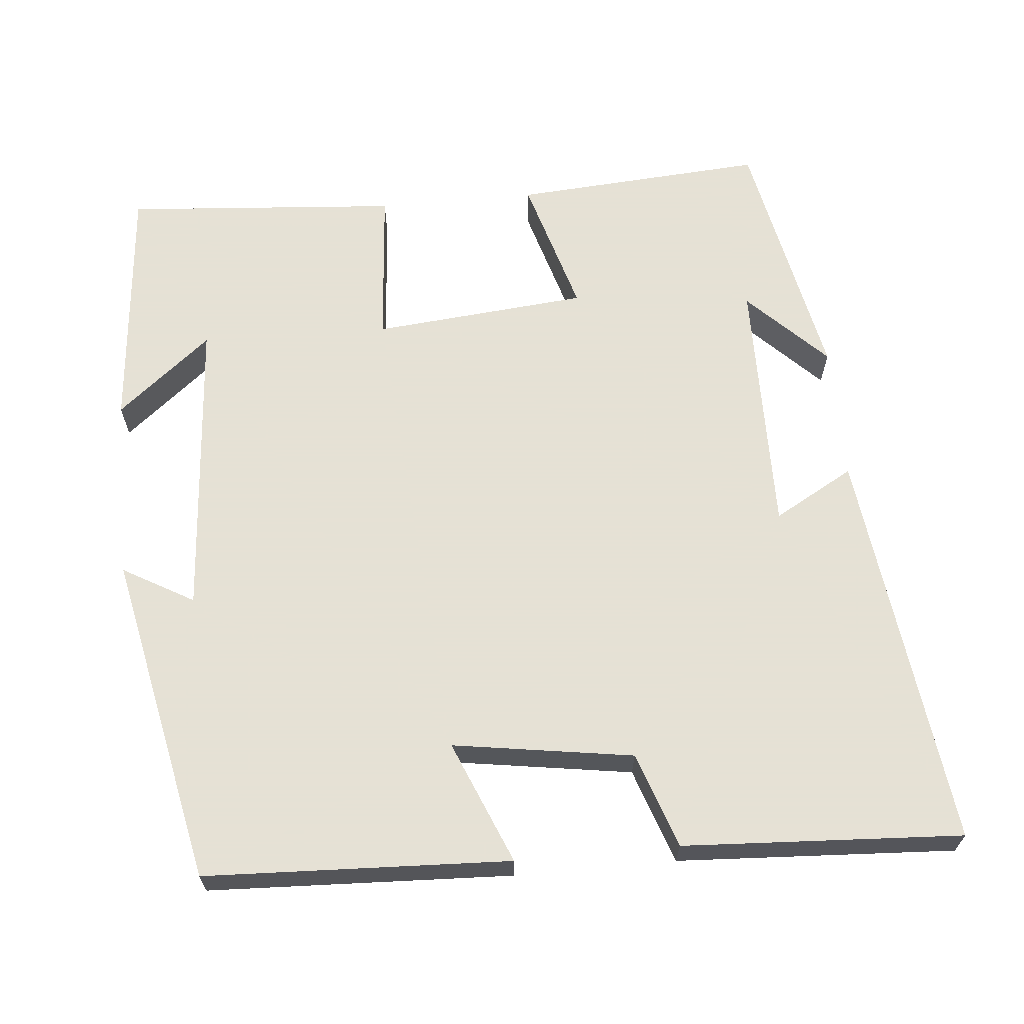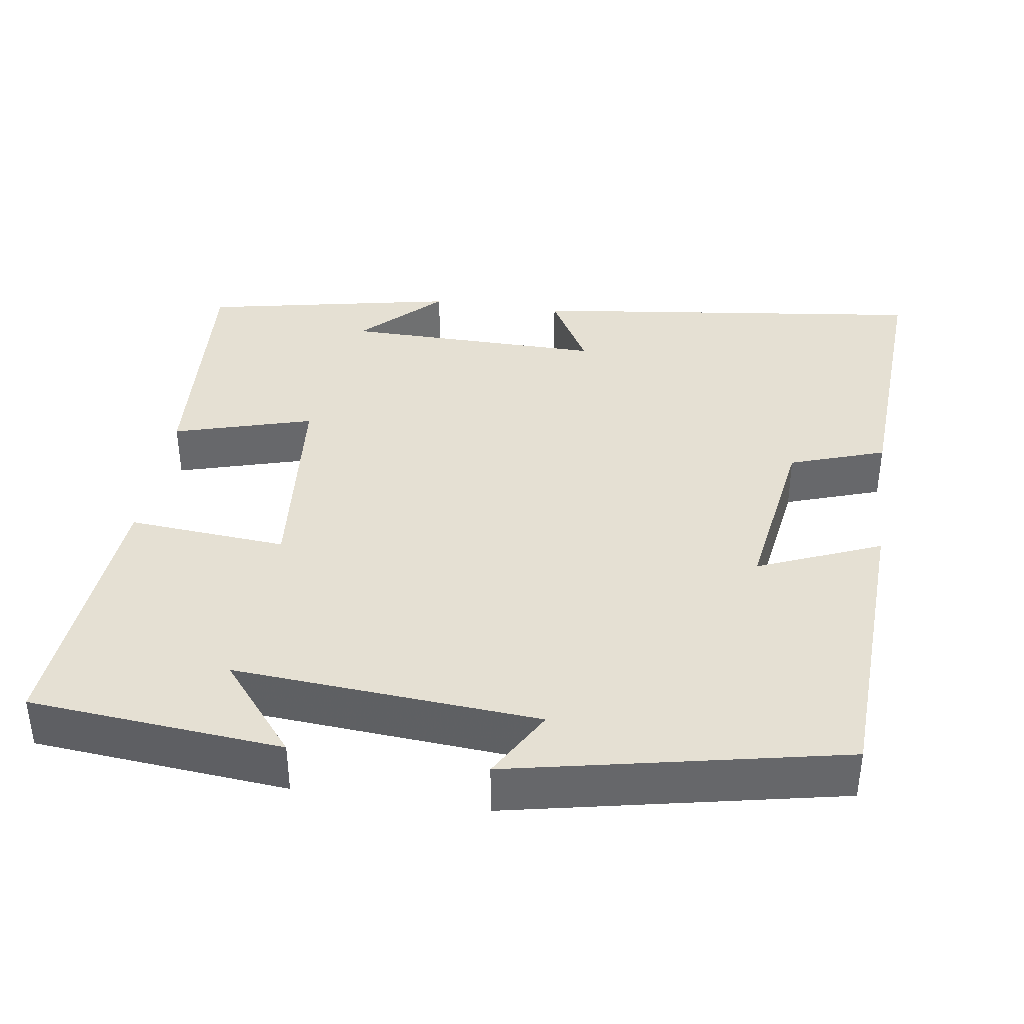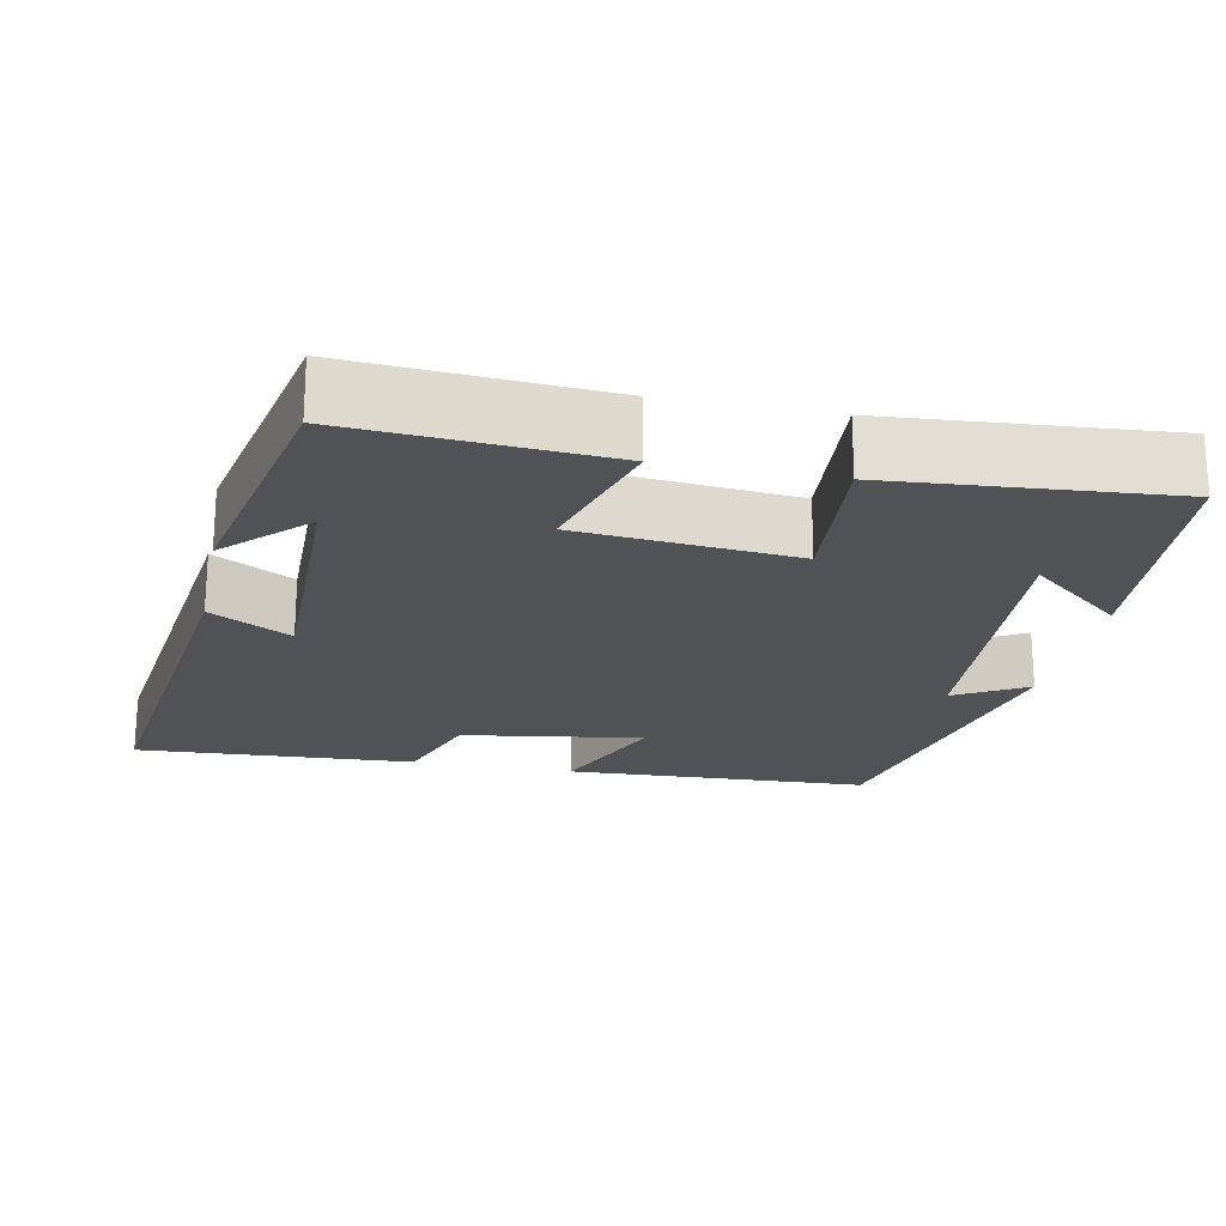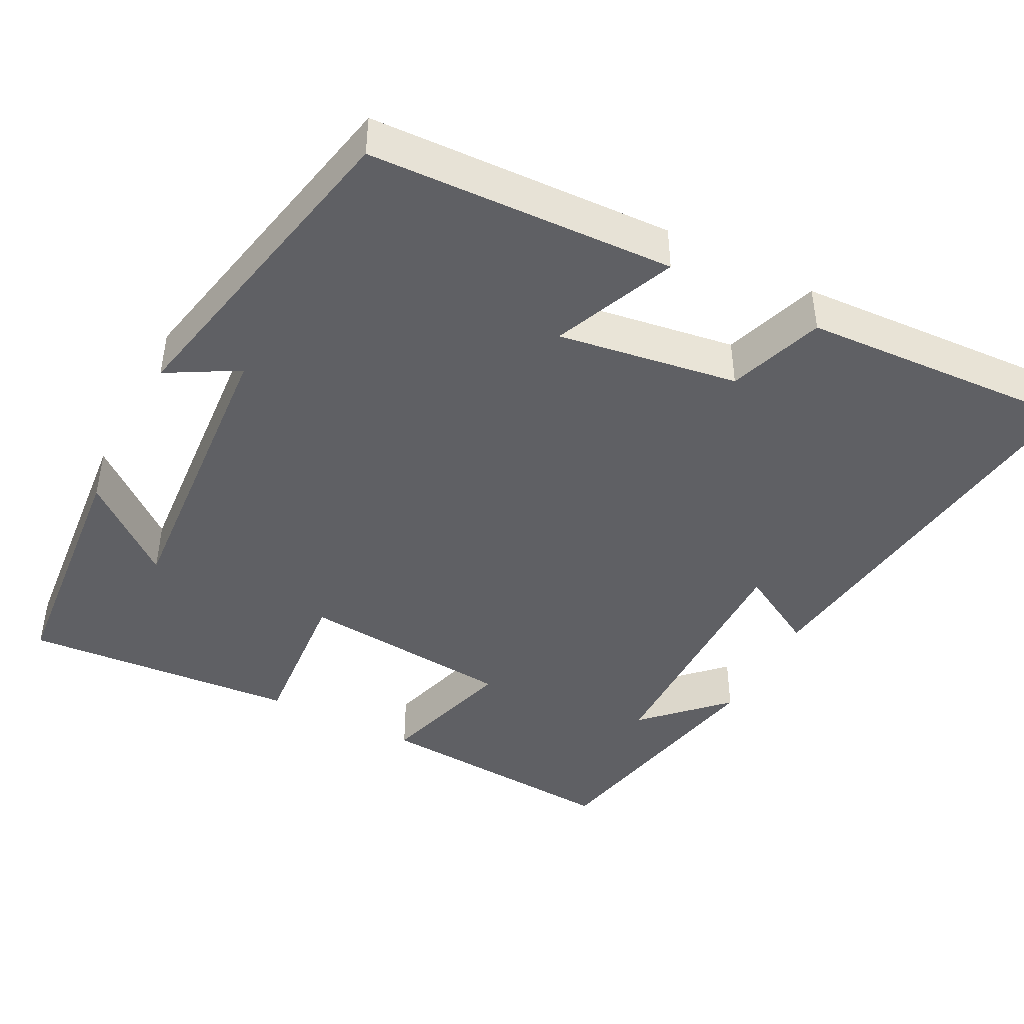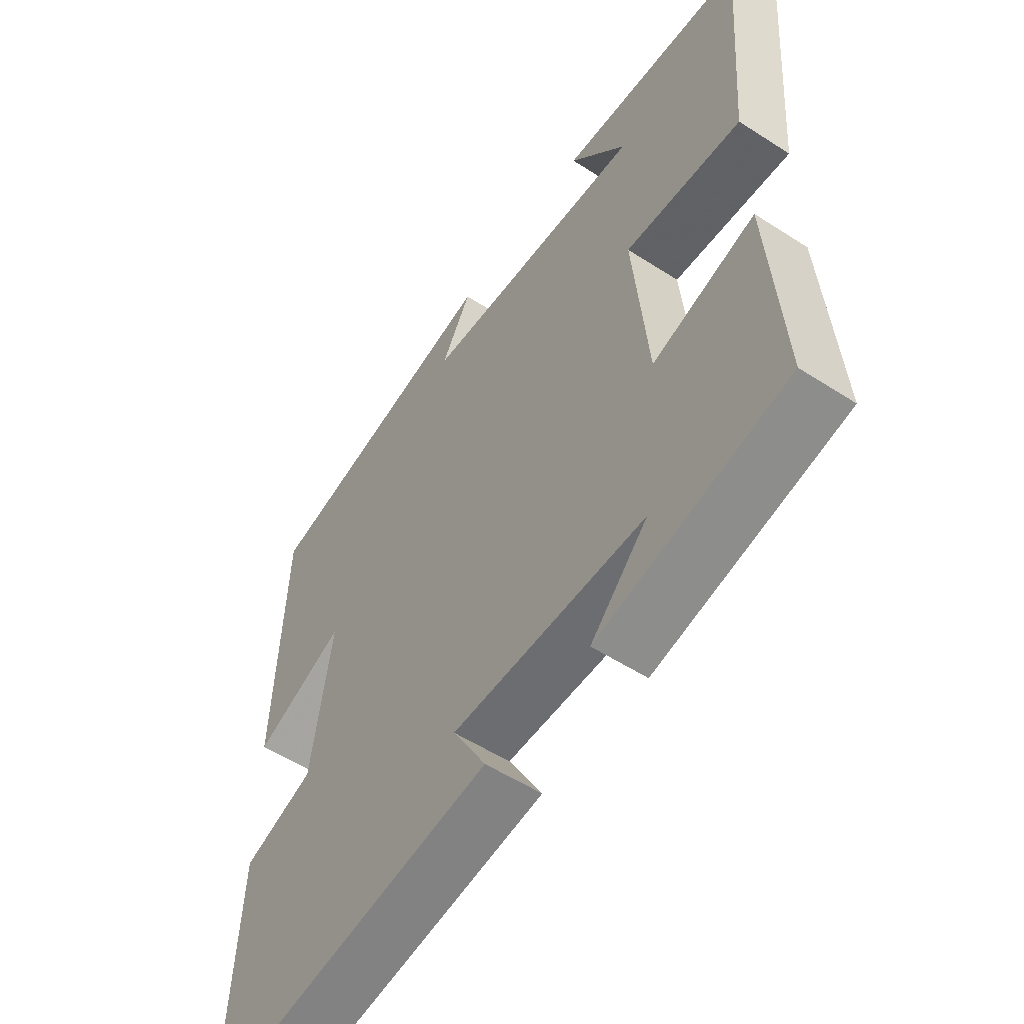
<metadata>
{"format":"obj","ext":"obj","renderer":"f3d","projection":"perspective","resolution":1024,"background":"white","views":[{"elev":64.9,"azim":84.7,"up":"+Y"},{"elev":38.1,"azim":8.5,"up":"+Y"},{"elev":-21.0,"azim":-101.4,"up":"+Y"},{"elev":-43.7,"azim":62.6,"up":"+Y"},{"elev":-54.6,"azim":-124.4,"up":"+Z"}]}
</metadata>
<code>
v -0.528 0.07 0.47
v -0.196 0.07 0.5
v -0.297 0.07 0.377
v 0.103 0.07 0.407
v 0.05 0.07 0.5
v 0.483 0.07 0.41
v 0.5 0.07 0.011
v 0.339 0.07 0.078
v 0.375 0.07 -0.158
v 0.5 0.07 -0.201
v 0.52 0.07 -0.566
v -0.007 0.07 -0.5
v 0.052 0.07 -0.395
v -0.29 0.07 -0.399
v -0.189 0.07 -0.5
v -0.523 0.07 -0.433
v -0.5 0.07 -0.103
v -0.318 0.07 -0.156
v -0.292 0.07 0.126
v -0.5 0.07 0.109
v -0.528 0 0.47
v -0.196 0 0.5
v -0.297 0 0.377
v 0.103 0 0.407
v 0.05 0 0.5
v 0.483 0 0.41
v 0.5 0 0.011
v 0.339 0 0.078
v 0.375 0 -0.158
v 0.5 0 -0.201
v 0.52 0 -0.566
v -0.007 0 -0.5
v 0.052 0 -0.395
v -0.29 0 -0.399
v -0.189 0 -0.5
v -0.523 0 -0.433
v -0.5 0 -0.103
v -0.318 0 -0.156
v -0.292 0 0.126
v -0.5 0 0.109
f 19 20 1
f 16 17 18
f 14 15 16
f 14 16 18
f 13 14 18 19
f 11 12 13
f 10 11 13
f 9 10 13
f 8 9 13 19
f 6 7 8
f 5 6 8
f 4 5 8
f 3 4 8 19
f 1 2 3
f 1 3 19
f 21 40 39
f 38 37 36
f 36 35 34
f 38 36 34
f 39 38 34 33
f 33 32 31
f 33 31 30
f 33 30 29
f 39 33 29 28
f 28 27 26
f 28 26 25
f 28 25 24
f 39 28 24 23
f 23 22 21
f 39 23 21
f 1 21 22 2
f 2 22 23 3
f 3 23 24 4
f 4 24 25 5
f 5 25 26 6
f 6 26 27 7
f 7 27 28 8
f 8 28 29 9
f 9 29 30 10
f 10 30 31 11
f 11 31 32 12
f 12 32 33 13
f 13 33 34 14
f 14 34 35 15
f 15 35 36 16
f 16 36 37 17
f 17 37 38 18
f 18 38 39 19
f 19 39 40 20
f 20 40 21 1

</code>
